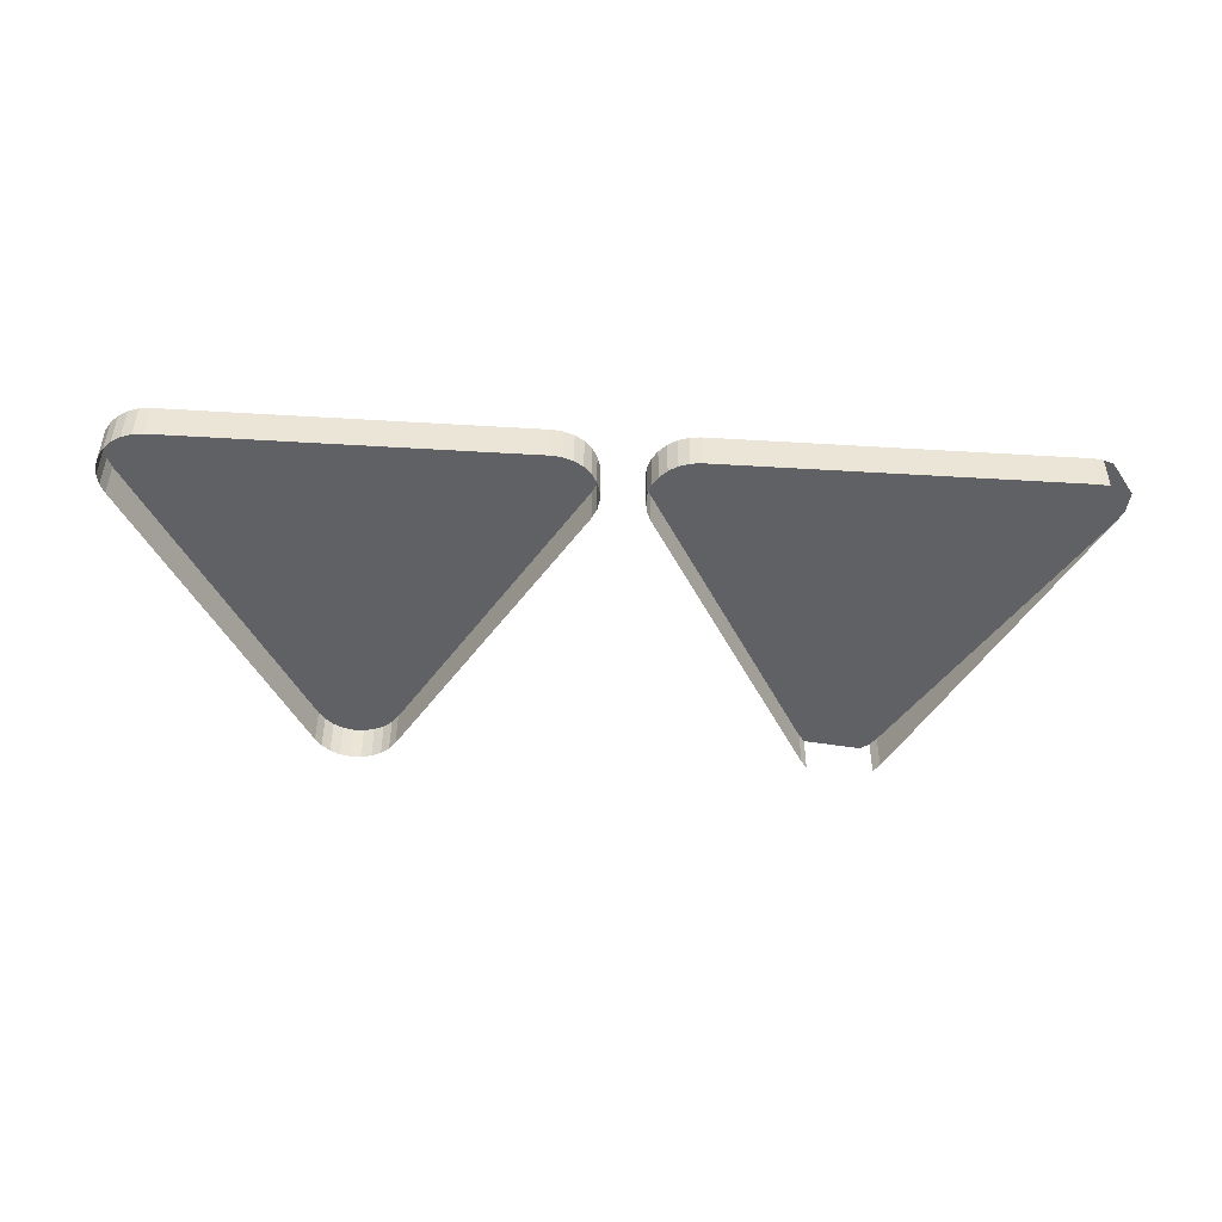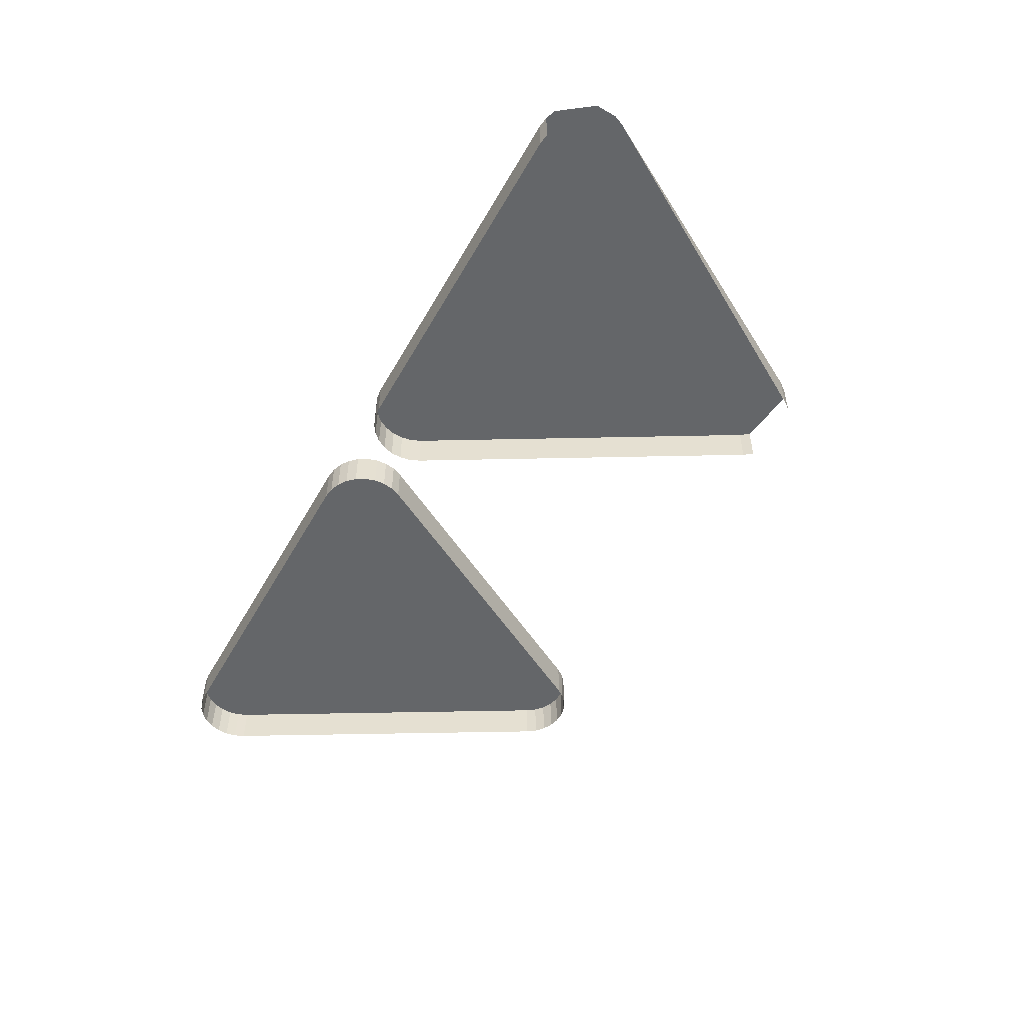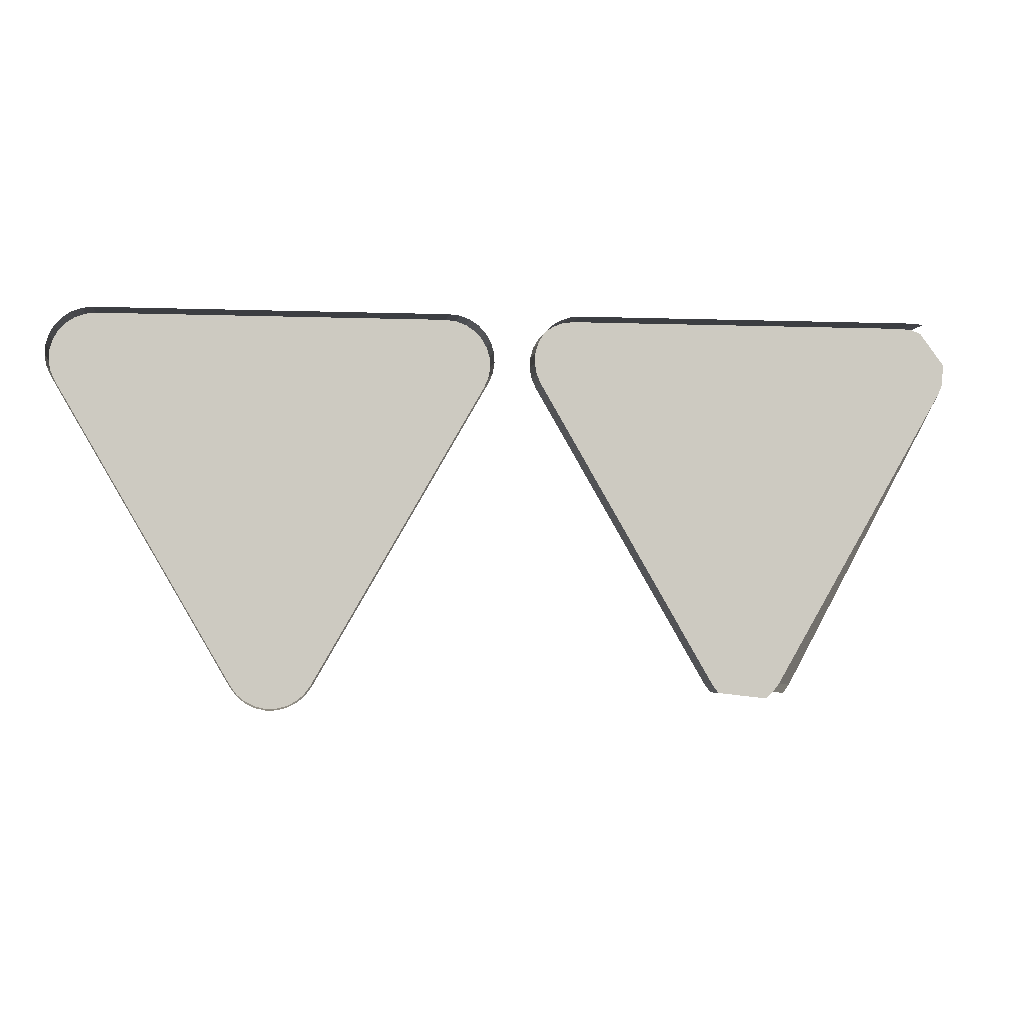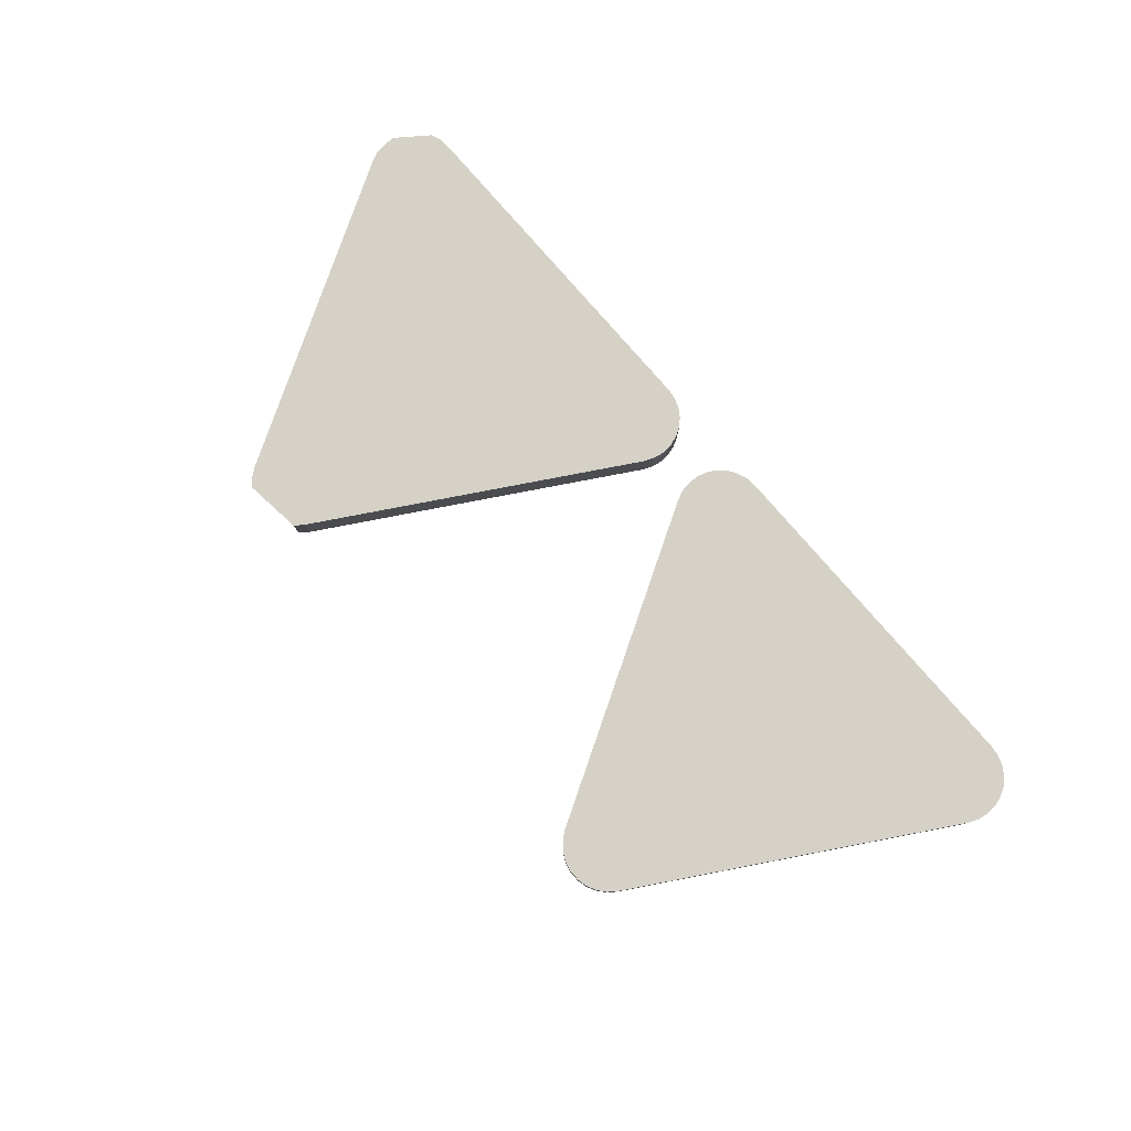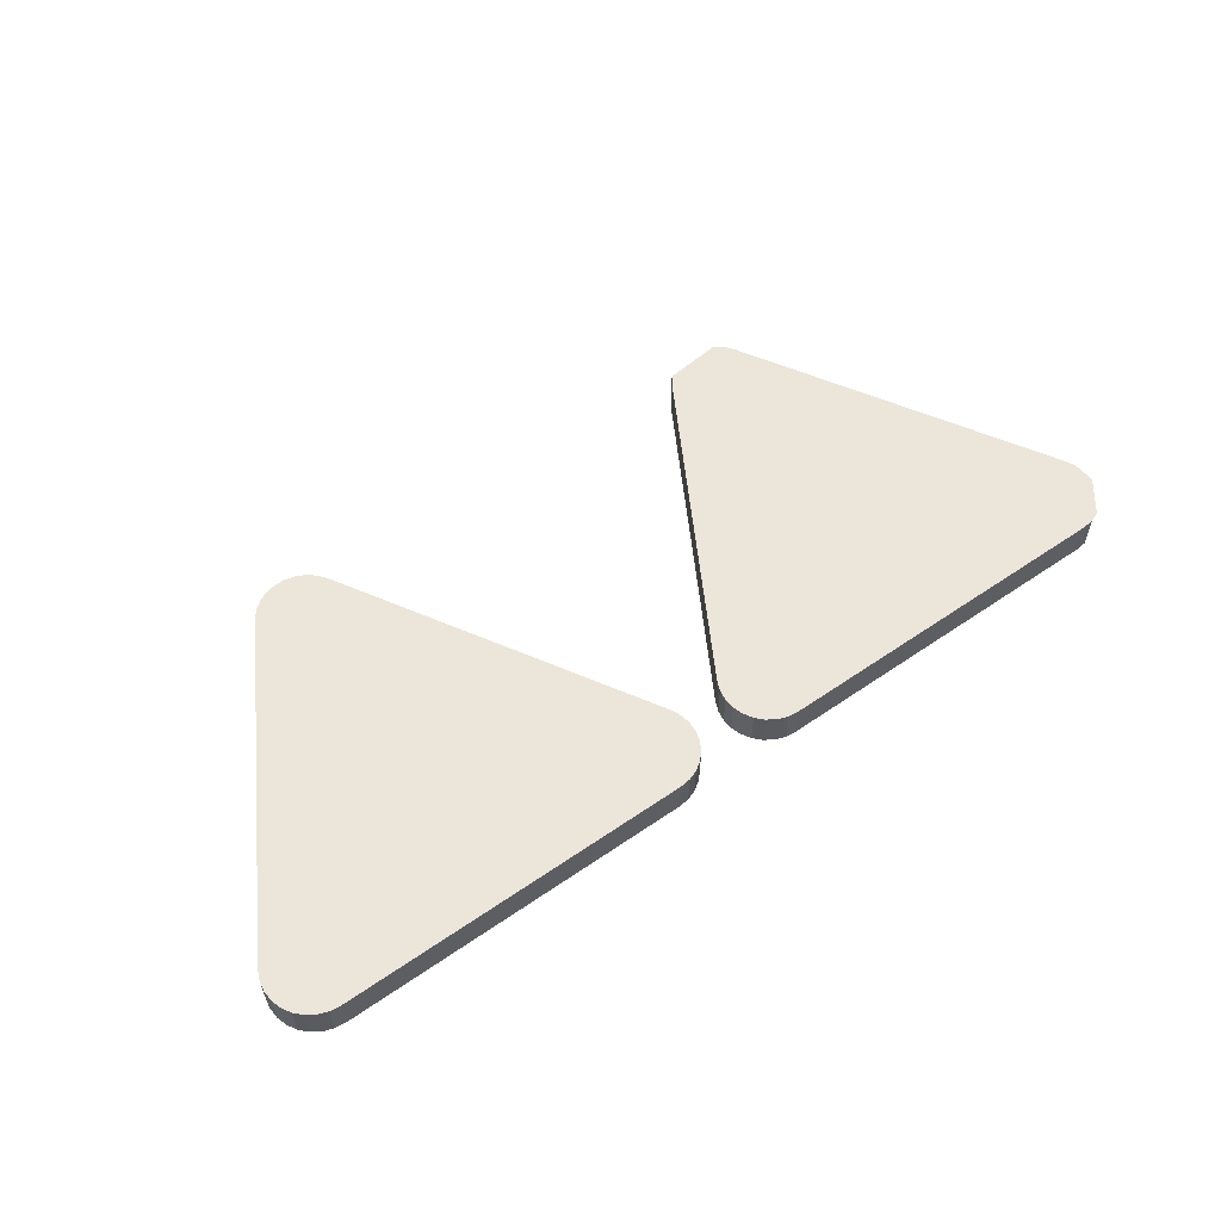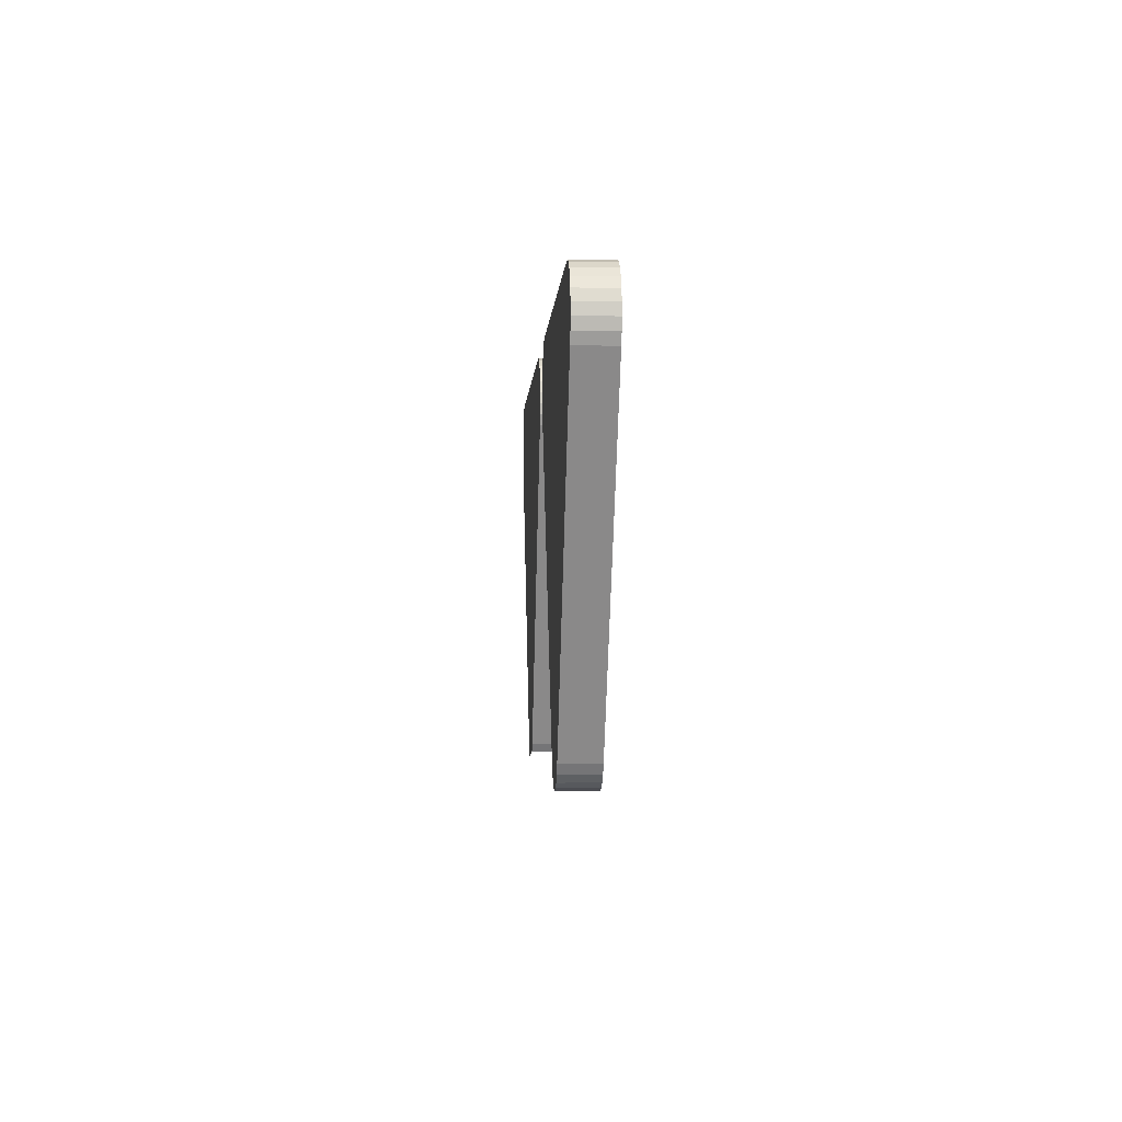
<metadata>
{"format":"obj","ext":"obj","renderer":"f3d","projection":"perspective","resolution":1024,"background":"white","views":[{"elev":-47.1,"azim":176.1,"up":"+Z"},{"elev":-51.7,"azim":-118.7,"up":"+Z"},{"elev":-3.2,"azim":172.4,"up":"+Y"},{"elev":79.4,"azim":49.1,"up":"+Z"},{"elev":56.5,"azim":144.2,"up":"+Z"},{"elev":-3.1,"azim":86.9,"up":"+Y"}]}
</metadata>
<code>
o LM_L_LPR6_UnderPF
v 73.68 685.8 -7.996
v 73.68 685.8 -12.7
v 72.32 685.9 -12.7
v 74.96 685.3 -7.996
v 74.96 685.3 -12.7
v 73.68 685.8 -12.7
v 76.1 684.6 -7.996
v 76.1 684.6 -12.7
v 74.96 685.3 -12.7
v 77.04 683.6 -7.996
v 77.04 683.6 -12.7
v 76.1 684.6 -12.7
v 77.73 682.4 -7.996
v 77.73 682.4 -12.7
v 77.04 683.6 -12.7
v 73.68 685.8 -7.996
v 74.96 685.3 -7.996
v 73.68 685.8 -12.7
v 72.32 685.9 -7.996
v 73.68 685.8 -7.996
v 72.32 685.9 -12.7
v 74.96 685.3 -7.996
v 76.1 684.6 -7.996
v 74.96 685.3 -12.7
v 76.1 684.6 -7.996
v 77.04 683.6 -7.996
v 76.1 684.6 -12.7
v 72.32 685.9 -7.996
v 72.32 685.9 -12.7
v 27.28 685.9 -12.7
v 78.12 681.1 -7.996
v 78.12 681.1 -12.7
v 77.73 682.4 -12.7
v 77.04 683.6 -7.996
v 77.73 682.4 -7.996
v 77.04 683.6 -12.7
v 76.1 684.6 -7.996
v 74.96 685.3 -7.996
v 73.68 685.8 -7.996
v 78.2 679.7 -7.996
v 78.2 679.7 -12.7
v 78.12 681.1 -12.7
v 73.68 685.8 -7.996
v 77.04 683.6 -7.996
v 76.1 684.6 -7.996
v 77.73 682.4 -7.996
v 78.12 681.1 -7.996
v 77.73 682.4 -12.7
v 73.68 685.8 -7.996
v 77.73 682.4 -7.996
v 77.04 683.6 -7.996
v 77.96 678.4 -7.996
v 77.96 678.4 -12.7
v 78.2 679.7 -12.7
v 78.12 681.1 -7.996
v 78.2 679.7 -7.996
v 78.12 681.1 -12.7
v 73.68 685.8 -7.996
v 78.2 679.7 -7.996
v 77.73 682.4 -7.996
v 77.42 677.1 -7.996
v 73.68 685.8 -7.996
v 72.32 685.9 -7.996
v 77.42 677.1 -7.996
v 77.42 677.1 -12.7
v 77.96 678.4 -12.7
v 78.2 679.7 -7.996
v 77.96 678.4 -7.996
v 78.2 679.7 -12.7
v 78.2 679.7 -7.996
v 78.12 681.1 -7.996
v 77.73 682.4 -7.996
v 27.28 685.9 -7.996
v 73.68 685.8 -7.996
v 77.42 677.1 -7.996
v 78.2 679.7 -7.996
v 77.96 678.4 -7.996
v 77.42 677.1 -7.996
v 77.96 678.4 -12.7
v 27.28 685.9 -7.996
v 27.28 685.9 -12.7
v 25.92 685.8 -12.7
v 25.92 685.8 -7.996
v 25.92 685.8 -12.7
v 24.64 685.3 -12.7
v 77.42 677.1 -7.996
v 77.96 678.4 -7.996
v 78.2 679.7 -7.996
v 24.64 685.3 -7.996
v 24.64 685.3 -12.7
v 23.5 684.6 -12.7
v 25.92 685.8 -7.996
v 27.28 685.9 -7.996
v 25.92 685.8 -12.7
v 23.5 684.6 -7.996
v 23.5 684.6 -12.7
v 22.56 683.6 -12.7
v 24.64 685.3 -7.996
v 11.64 685.8 -7.996
v 11.64 685.8 -12.7
v 10.28 686 -12.7
v 12.92 685.4 -7.996
v 12.92 685.4 -12.7
v 11.64 685.8 -12.7
v 22.56 683.6 -7.996
v 22.56 683.6 -12.7
v 21.88 682.4 -12.7
v 23.5 684.6 -7.996
v 14.07 684.6 -7.996
v 14.07 684.6 -12.7
v 12.92 685.4 -12.7
v 15 683.6 -7.996
v 15 683.6 -12.7
v 14.07 684.6 -12.7
v 27.28 685.9 -7.996
v 25.92 685.8 -7.996
v 24.64 685.3 -7.996
v 22.56 683.6 -7.996
v 23.5 684.6 -7.996
v 22.56 683.6 -12.7
v 21.88 682.4 -12.7
v 21.48 681.1 -12.7
v 21.48 681.1 -7.996
v 15.69 682.4 -7.996
v 15.69 682.4 -12.7
v 15 683.6 -12.7
v 11.64 685.8 -7.996
v 12.92 685.4 -7.996
v 11.64 685.8 -12.7
v 10.28 686 -7.996
v 11.64 685.8 -7.996
v 10.28 686 -12.7
v 12.92 685.4 -7.996
v 14.07 684.6 -7.996
v 12.92 685.4 -12.7
v 21.88 682.4 -7.996
v 22.56 683.6 -7.996
v 21.88 682.4 -12.7
v 21.48 681.1 -7.996
v 21.48 681.1 -12.7
v 21.4 679.7 -12.7
v 14.07 684.6 -7.996
v 15 683.6 -7.996
v 14.07 684.6 -12.7
v 21.48 681.1 -7.996
v 27.28 685.9 -7.996
v 24.64 685.3 -7.996
v 16.08 681.1 -7.996
v 16.08 681.1 -12.7
v 15.69 682.4 -12.7
v 21.88 682.4 -7.996
v 21.88 682.4 -12.7
v 21.48 681.1 -7.996
v 10.28 686 -7.996
v 10.28 686 -12.7
v -34.76 686 -12.7
v 21.48 681.1 -7.996
v 24.64 685.3 -7.996
v 23.5 684.6 -7.996
v 15 683.6 -7.996
v 15.69 682.4 -7.996
v 15 683.6 -12.7
v 21.4 679.7 -7.996
v 21.4 679.7 -12.7
v 21.64 678.4 -12.7
v 16.16 679.8 -7.996
v 16.16 679.8 -12.7
v 16.08 681.1 -12.7
v 21.48 681.1 -7.996
v 23.5 684.6 -7.996
v 22.56 683.6 -7.996
v 14.07 684.6 -7.996
v 12.92 685.4 -7.996
v 11.64 685.8 -7.996
v 15.69 682.4 -7.996
v 16.08 681.1 -7.996
v 15.69 682.4 -12.7
v 11.64 685.8 -7.996
v 15 683.6 -7.996
v 14.07 684.6 -7.996
v 22.56 683.6 -7.996
v 21.88 682.4 -7.996
v 21.48 681.1 -7.996
v 21.64 678.4 -7.996
v 21.64 678.4 -12.7
v 22.18 677.1 -12.7
v 21.4 679.7 -7.996
v 21.48 681.1 -7.996
v 21.4 679.7 -12.7
v 15.69 682.4 -7.996
v 27.28 685.9 -7.996
v 21.48 681.1 -7.996
v 21.64 678.4 -7.996
v 15.92 678.4 -7.996
v 15.92 678.4 -12.7
v 16.16 679.8 -12.7
v 16.08 681.1 -7.996
v 16.16 679.8 -7.996
v 16.08 681.1 -12.7
v 21.64 678.4 -7.996
v 27.28 685.9 -7.996
v 21.64 678.4 -7.996
v 22.18 677.1 -7.996
v 15.38 677.2 -7.996
v 11.64 685.8 -7.996
v 10.28 686 -7.996
v 15.38 677.2 -7.996
v 15.38 677.2 -12.7
v 15.92 678.4 -12.7
v 16.16 679.8 -7.996
v 15.38 677.2 -7.996
v 15.69 682.4 -7.996
v 11.64 685.8 -7.996
v 16.16 679.8 -7.996
v 16.08 681.1 -7.996
v 15.69 682.4 -7.996
v 22.18 677.1 -7.996
v 21.64 678.4 -7.996
v 22.18 677.1 -12.7
v 21.48 681.1 -7.996
v 21.4 679.7 -7.996
v 21.64 678.4 -7.996
v 15.69 682.4 -7.996
v 15.92 678.4 -7.996
v 16.16 679.8 -7.996
v 15.92 678.4 -7.996
v 15.38 677.2 -7.996
v 15.92 678.4 -12.7
v -34.76 686 -7.996
v 15.69 682.4 -7.996
v 15.38 677.2 -7.996
v 15.92 678.4 -7.996
v 77.42 677.1 -7.996
v 54.89 638.1 -7.996
v 77.42 677.1 -12.7
v -34.76 686 -7.996
v -34.76 686 -12.7
v -36.12 685.8 -12.7
v 77.42 677.1 -7.996
v 72.32 685.9 -7.996
v 44.71 638.1 -7.996
v 44.71 638.1 -7.996
v 72.32 685.9 -7.996
v 27.28 685.9 -7.996
v -36.12 685.8 -7.996
v -34.76 686 -7.996
v -36.12 685.8 -12.7
v -34.76 686 -7.996
v -36.12 685.8 -7.996
v -37.4 685.4 -7.996
v 22.18 677.1 -7.996
v 22.18 677.1 -12.7
v 44.71 638.1 -12.7
v -40.56 681.1 -7.996
v -34.76 686 -7.996
v -37.4 685.4 -7.996
v 27.28 685.9 -7.996
v 22.18 677.1 -7.996
v 44.71 638.1 -7.996
v -34.76 686 -7.996
v -40.56 681.1 -7.996
v -40.4 678.4 -7.996
v -34.76 686 -7.996
v -40.4 678.4 -7.996
v -39.86 677.2 -7.996
v 54.89 638.1 -7.996
v 54.89 638.1 -12.7
v 77.42 677.1 -12.7
v 15.38 677.2 -7.996
v -7.145 638.2 -7.996
v 15.38 677.2 -12.7
v 15.38 677.2 -7.996
v 10.28 686 -7.996
v -17.33 638.2 -7.996
v -17.33 638.2 -7.996
v 10.28 686 -7.996
v -34.76 686 -7.996
v 44.71 638.1 -7.996
v 54.89 638.1 -7.996
v 77.42 677.1 -7.996
v 44.71 638.1 -7.996
v 22.18 677.1 -7.996
v 44.71 638.1 -12.7
v -34.76 686 -7.996
v -39.86 677.2 -7.996
v -17.33 638.2 -7.996
v -7.145 638.2 -7.996
v -7.145 638.2 -12.7
v 15.38 677.2 -12.7
v 54.08 637 -7.996
v 54.08 637 -12.7
v 54.89 638.1 -12.7
v 53.03 636.1 -7.996
v 53.03 636.1 -12.7
v 54.08 637 -12.7
v 44.71 638.1 -7.996
v 44.71 638.1 -12.7
v 45.52 637 -12.7
v 54.89 638.1 -7.996
v 54.08 637 -7.996
v 54.89 638.1 -12.7
v 51.81 635.5 -7.996
v 51.81 635.5 -12.7
v 53.03 636.1 -12.7
v 45.52 637 -7.996
v 45.52 637 -12.7
v 46.57 636.1 -12.7
v 50.48 635.2 -7.996
v 50.48 635.2 -12.7
v 51.81 635.5 -12.7
v 54.08 637 -7.996
v 53.03 636.1 -7.996
v 54.08 637 -12.7
v 46.57 636.1 -7.996
v 46.57 636.1 -12.7
v 47.79 635.5 -12.7
v -17.33 638.2 -7.996
v -7.145 638.2 -7.996
v 15.38 677.2 -7.996
v 49.12 635.2 -7.996
v 49.12 635.2 -12.7
v 50.48 635.2 -12.7
v 47.79 635.5 -7.996
v 47.79 635.5 -12.7
v 49.12 635.2 -12.7
v 53.03 636.1 -7.996
v 45.52 637 -7.996
v 44.71 638.1 -7.996
v 45.52 637 -12.7
v 51.81 635.5 -7.996
v 50.48 635.2 -7.996
v 51.81 635.5 -12.7
v 46.57 636.1 -7.996
v 45.52 637 -7.996
v 46.57 636.1 -12.7
v 46.57 636.1 -7.996
v 54.08 637 -7.996
v 54.89 638.1 -7.996
v 50.48 635.2 -7.996
v 47.79 635.5 -7.996
v 46.57 636.1 -7.996
v 47.79 635.5 -12.7
v 44.71 638.1 -7.996
v 46.57 636.1 -7.996
v 54.89 638.1 -7.996
v 49.12 635.2 -7.996
v 47.79 635.5 -7.996
v 49.12 635.2 -12.7
v 51.81 635.5 -7.996
v 53.03 636.1 -7.996
v 54.08 637 -7.996
v -17.33 638.2 -7.996
v -39.86 677.2 -7.996
v -17.33 638.2 -12.7
v 44.71 638.1 -7.996
v 45.52 637 -7.996
v 46.57 636.1 -7.996
v 47.79 635.5 -7.996
v 49.12 635.2 -7.996
v 50.48 635.2 -7.996
v -7.961 637.1 -7.996
v -7.961 637.1 -12.7
v -7.145 638.2 -12.7
v -7.145 638.2 -7.996
v -7.961 637.1 -7.996
v -7.145 638.2 -12.7
v -17.33 638.2 -7.996
v -17.33 638.2 -12.7
v -16.52 637.1 -12.7
v -16.52 637.1 -7.996
v -17.33 638.2 -7.996
v -16.52 637.1 -12.7
v -15.47 636.2 -7.996
v -7.961 637.1 -7.996
v -7.145 638.2 -7.996
v -17.33 638.2 -7.996
v -15.47 636.2 -7.996
v -7.145 638.2 -7.996
v -17.33 638.2 -7.996
v -16.52 637.1 -7.996
v -15.47 636.2 -7.996
f 3 2 1
f 6 5 4
f 9 8 7
f 12 11 10
f 15 14 13
f 18 17 16
f 21 20 19
f 24 23 22
f 27 26 25
f 30 29 28
f 33 32 31
f 36 35 34
f 39 38 37
f 42 41 40
f 45 44 43
f 48 47 46
f 51 50 49
f 54 53 52
f 57 56 55
f 60 59 58
f 63 62 61
f 66 65 64
f 69 68 67
f 72 71 70
f 30 28 73
f 76 75 74
f 79 78 77
f 82 81 80
f 85 84 83
f 88 87 86
f 91 90 89
f 94 93 92
f 97 96 95
f 85 83 98
f 101 100 99
f 104 103 102
f 107 106 105
f 91 89 108
f 111 110 109
f 114 113 112
f 117 116 115
f 120 119 118
f 123 122 121
f 126 125 124
f 129 128 127
f 132 131 130
f 135 134 133
f 138 137 136
f 141 140 139
f 144 143 142
f 147 146 145
f 150 149 148
f 153 152 151
f 156 155 154
f 159 158 157
f 162 161 160
f 165 164 163
f 168 167 166
f 171 170 169
f 174 173 172
f 177 176 175
f 180 179 178
f 183 182 181
f 186 185 184
f 189 188 187
f 179 190 178
f 193 192 191
f 196 195 194
f 199 198 197
f 165 163 200
f 203 202 201
f 206 205 204
f 209 208 207
f 196 194 210
f 213 212 211
f 216 215 214
f 219 218 217
f 222 221 220
f 225 224 223
f 228 227 226
f 156 154 229
f 232 231 230
f 235 234 233
f 238 237 236
f 241 240 239
f 244 243 242
f 247 246 245
f 250 249 248
f 253 252 251
f 256 255 254
f 259 258 257
f 262 261 260
f 265 264 263
f 268 267 266
f 271 270 269
f 274 273 272
f 277 276 275
f 280 279 278
f 283 282 281
f 286 285 284
f 289 288 287
f 292 291 290
f 295 294 293
f 298 297 296
f 301 300 299
f 304 303 302
f 307 306 305
f 310 309 308
f 313 312 311
f 316 315 314
f 319 318 317
f 322 321 320
f 325 324 323
f 304 302 326
f 329 328 327
f 332 331 330
f 335 334 333
f 338 337 336
f 322 320 339
f 342 341 340
f 345 344 343
f 348 347 346
f 351 350 349
f 351 349 344
f 354 353 352
f 357 356 355
f 358 344 349
f 349 360 359
f 359 358 349
f 363 362 361
f 366 365 364
f 369 368 367
f 372 371 370
f 375 374 373
f 378 377 376
f 381 380 379

</code>
